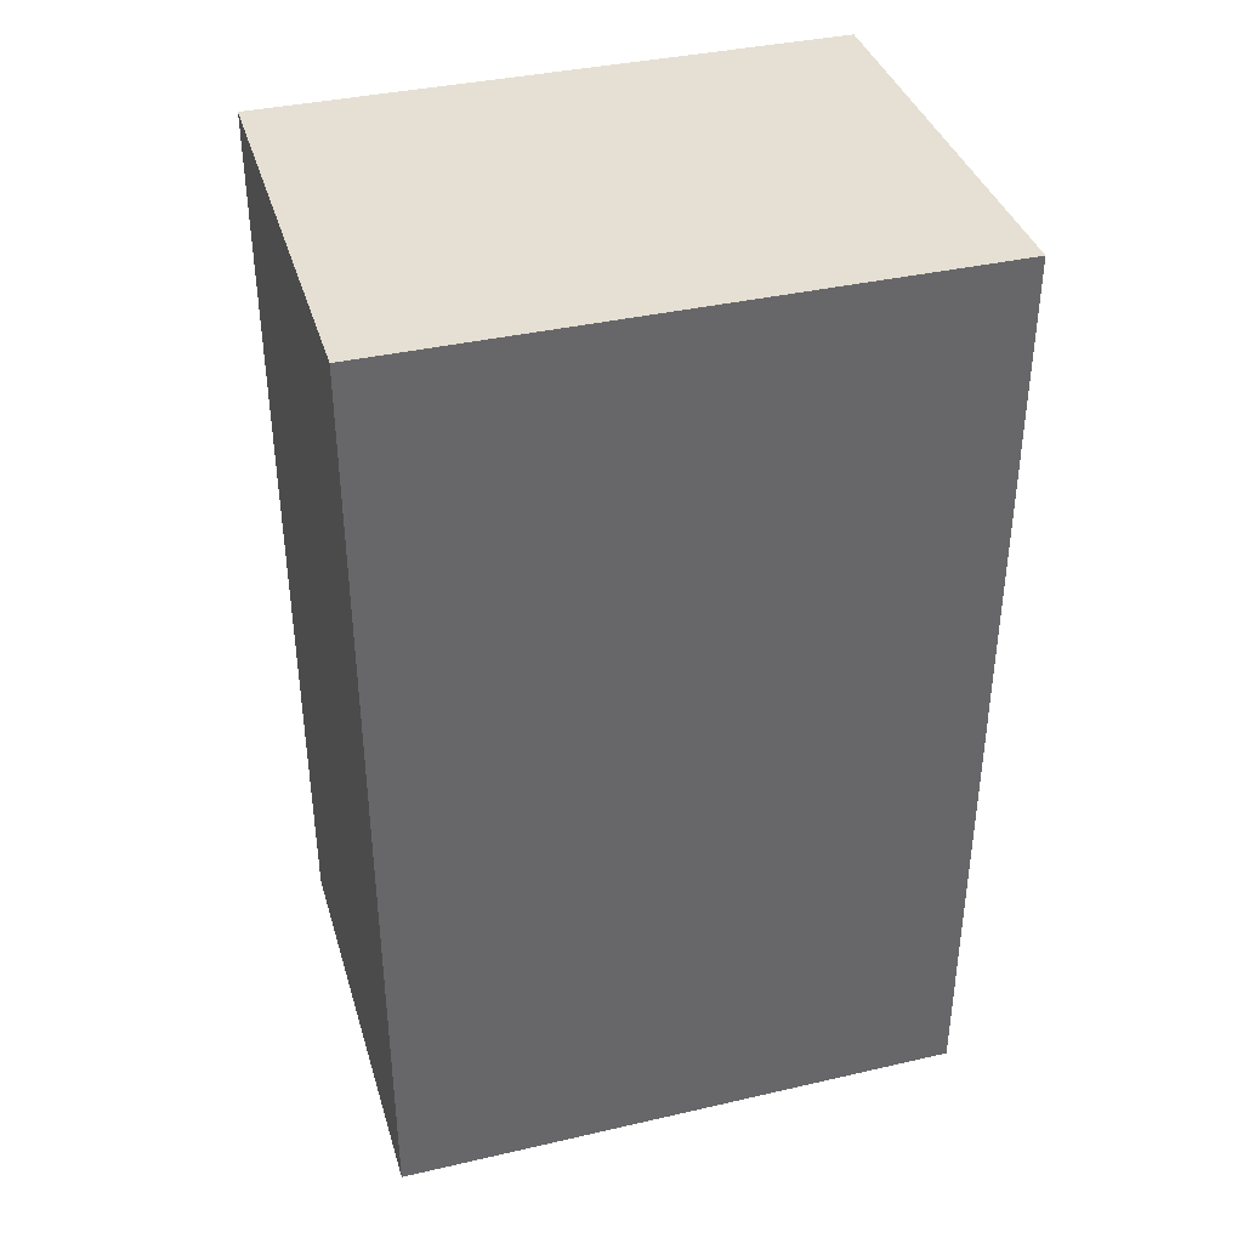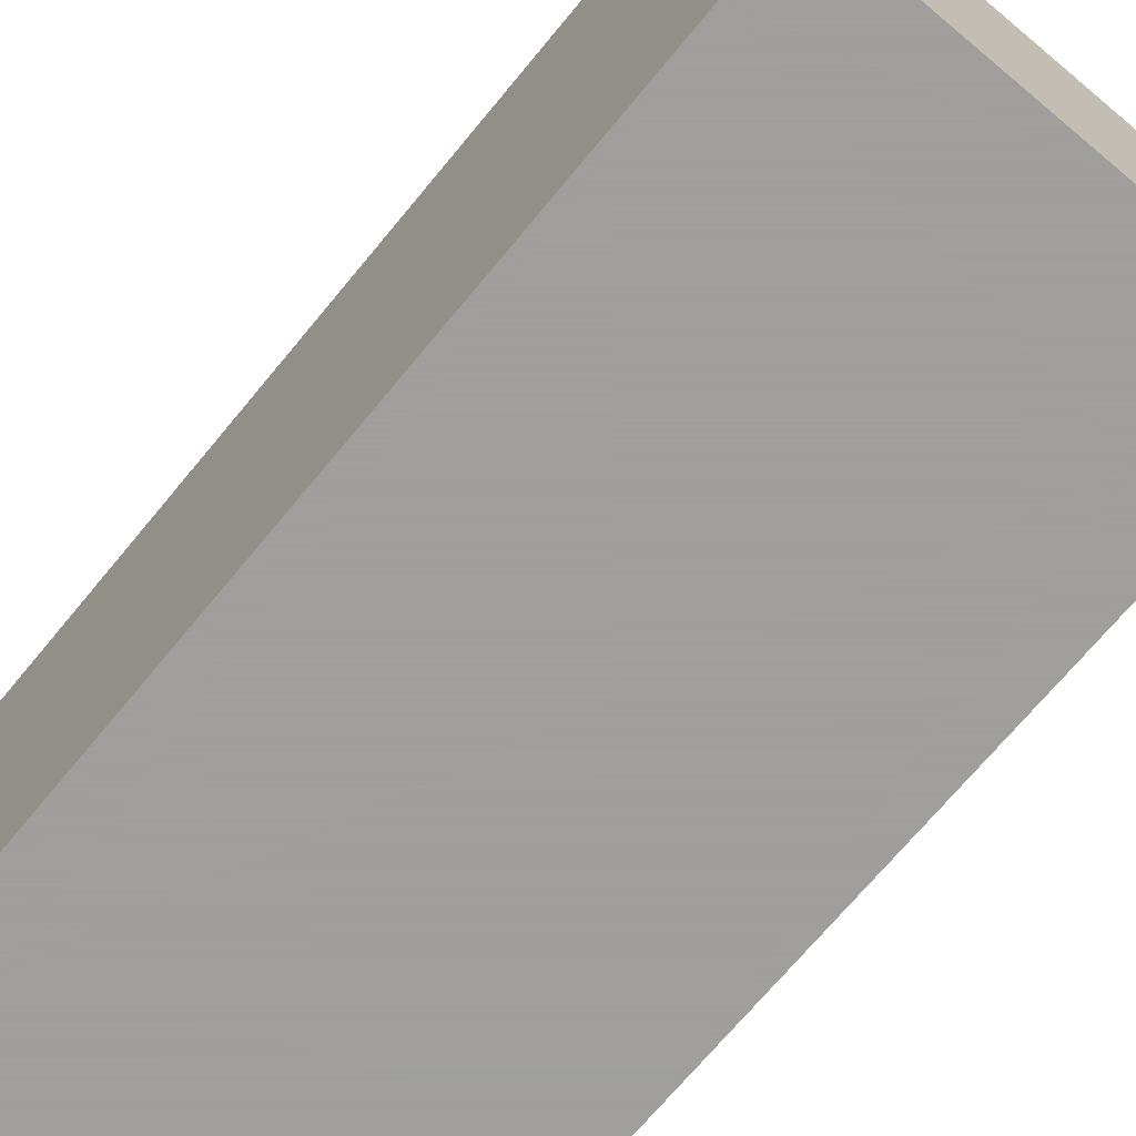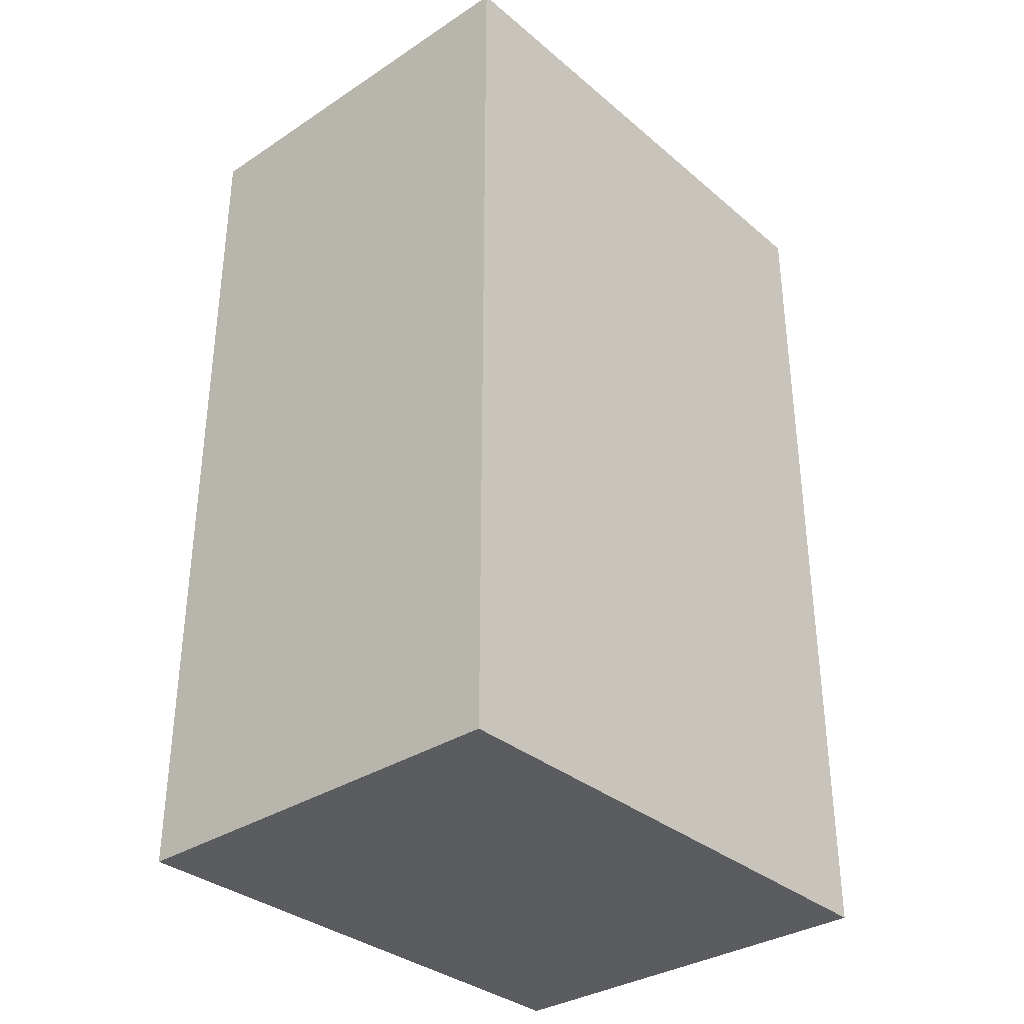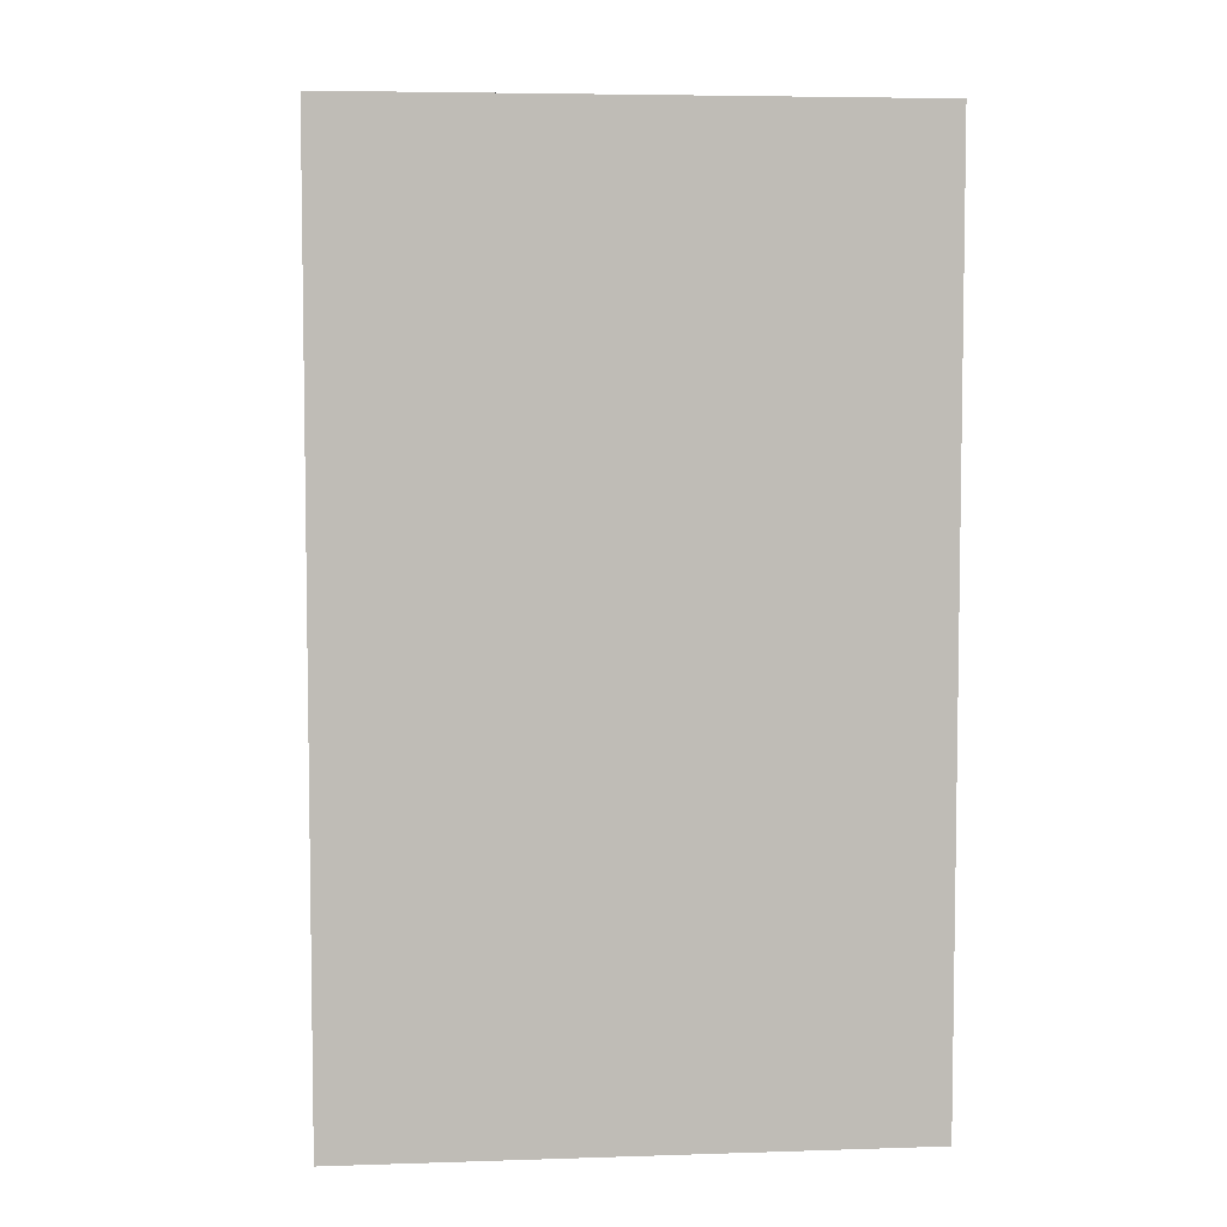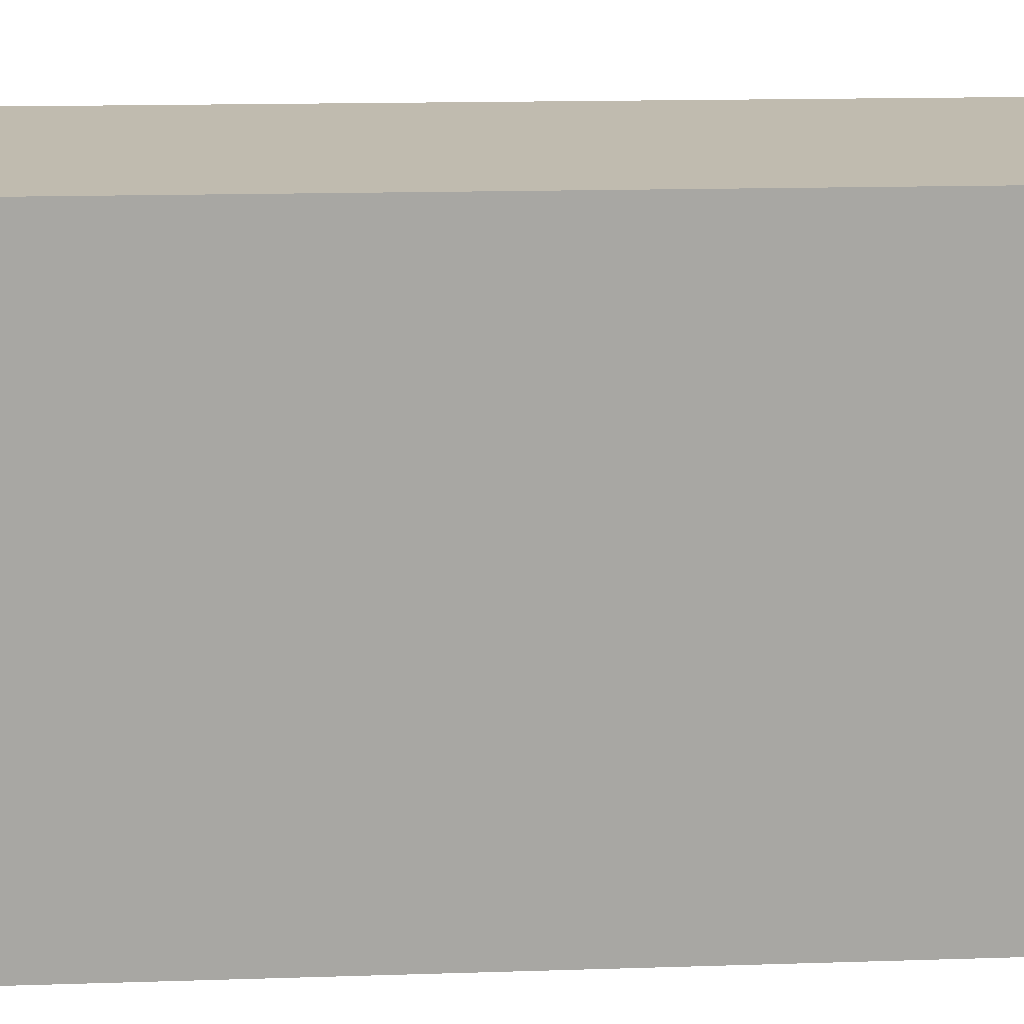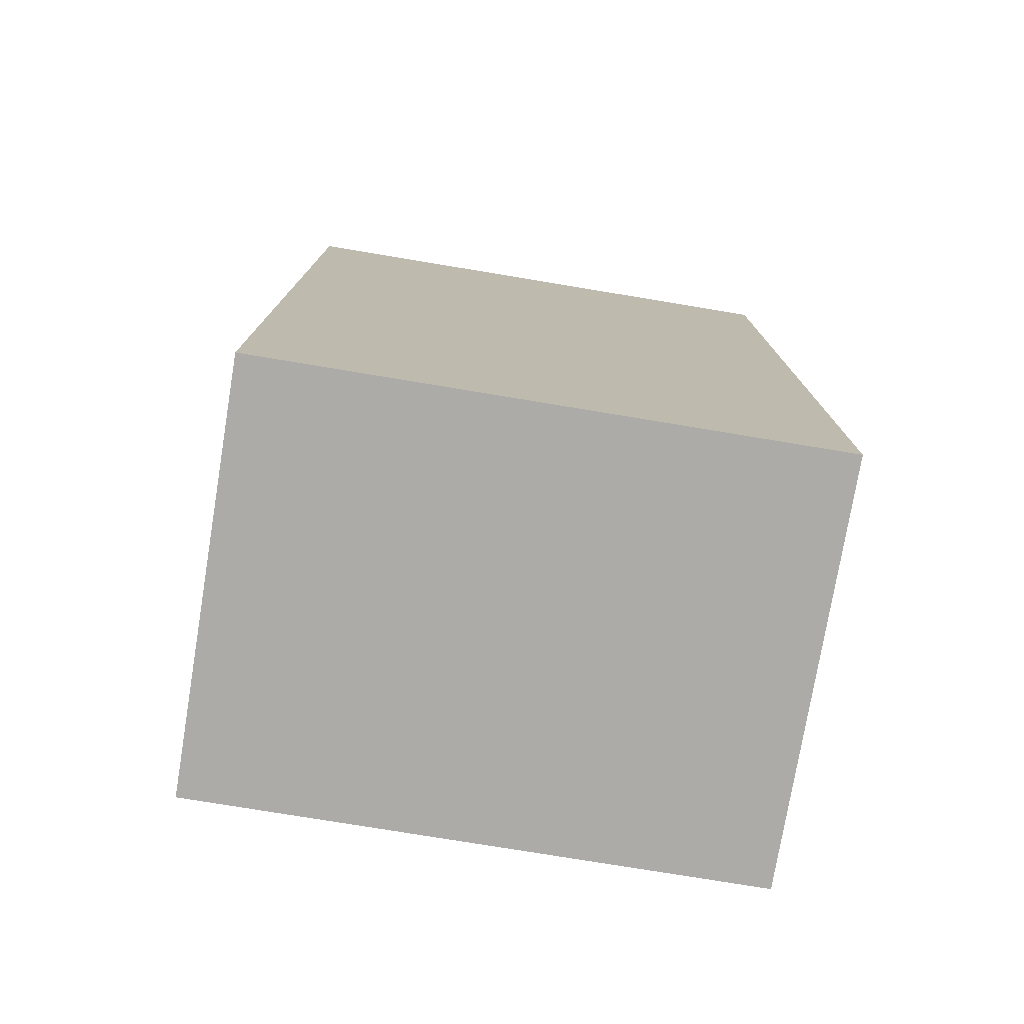
<metadata>
{"format":"obj","ext":"obj","renderer":"f3d","projection":"perspective","resolution":1024,"background":"white","views":[{"elev":38.1,"azim":73.8,"up":"+Z"},{"elev":-71.1,"azim":-39.7,"up":"+Y"},{"elev":-33.8,"azim":41.5,"up":"+Z"},{"elev":5.5,"azim":-95.6,"up":"+Z"},{"elev":15.9,"azim":-93.8,"up":"+Y"},{"elev":-76.5,"azim":-99.4,"up":"+Z"}]}
</metadata>
<code>
v 0.08039 0.02878 0.1
v 0.08039 0.01666 0.1
v 0.08039 0.02878 0.08027
v 0.0713 0.02878 0.08027
v 0.0713 0.02878 0.1
v 0.0713 0.01666 0.08027
v 0.08039 0.01666 0.08027
v 0.0713 0.01666 0.1
f 1 2 3
f 1 3 4
f 5 2 1
f 5 1 4
f 6 4 3
f 6 5 4
f 7 6 3
f 7 3 2
f 7 2 6
f 8 6 2
f 8 2 5
f 8 5 6

</code>
